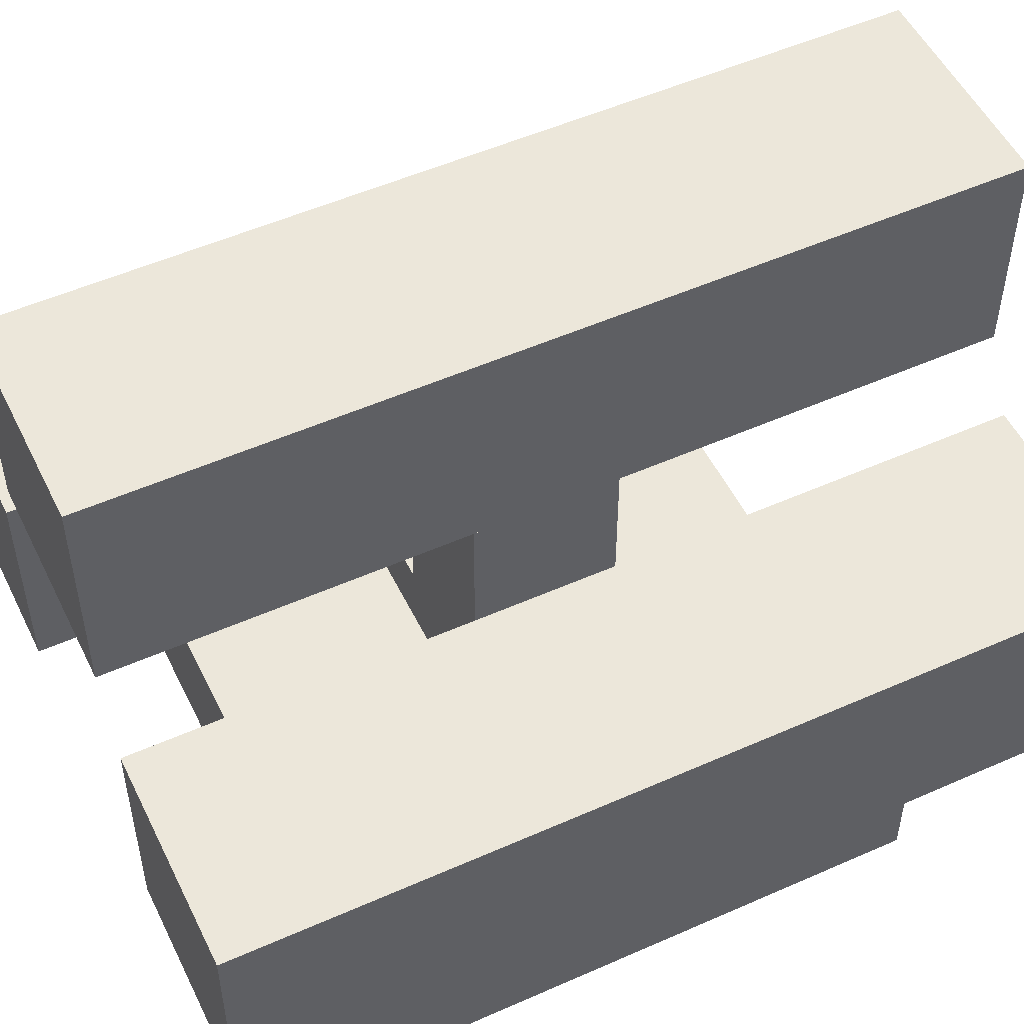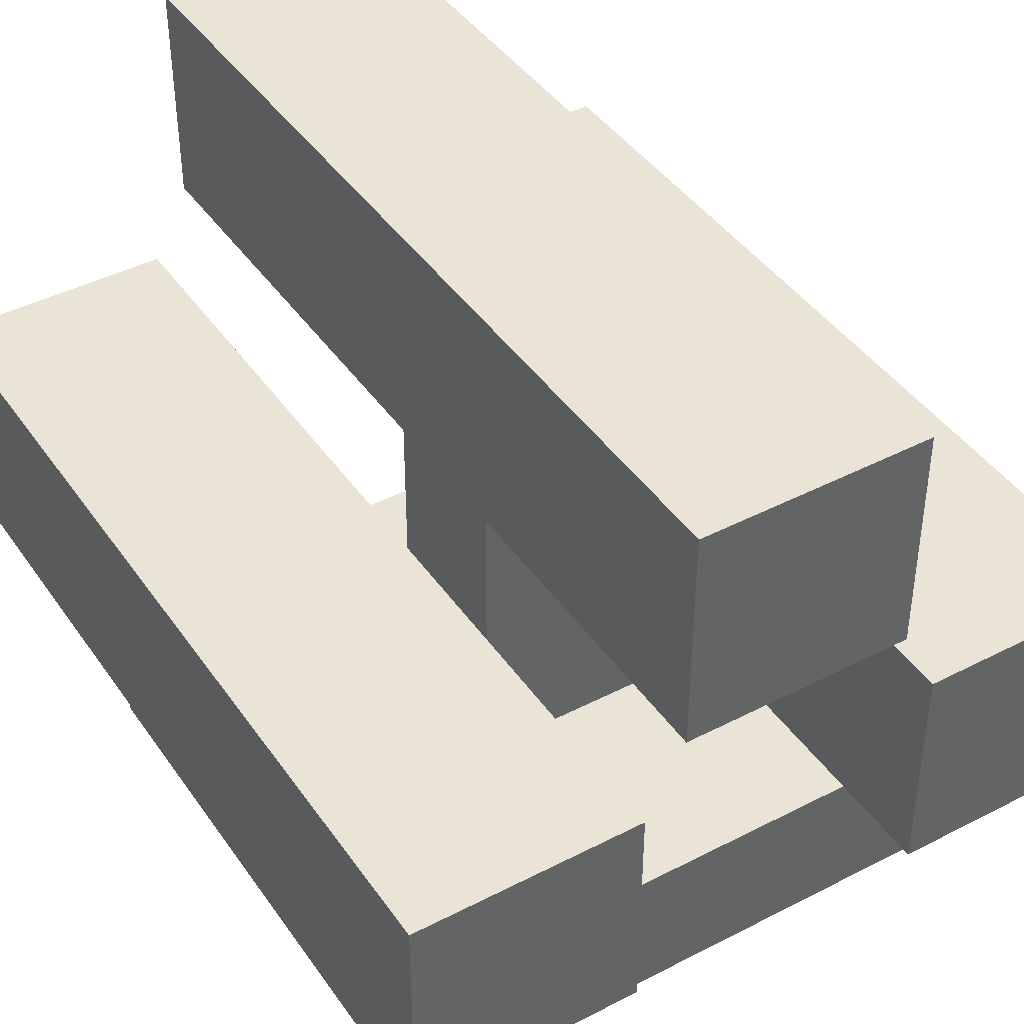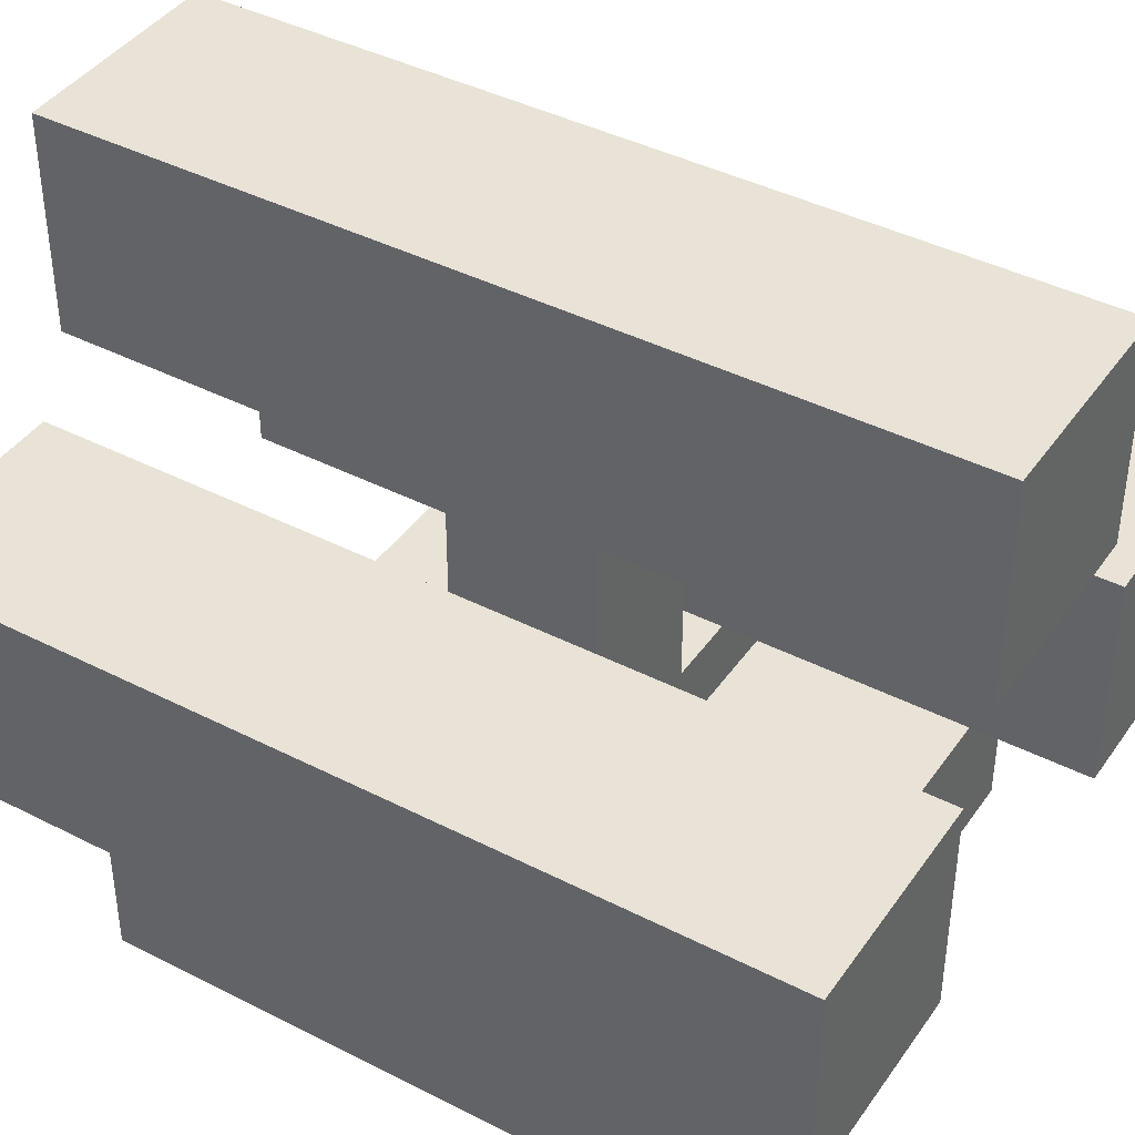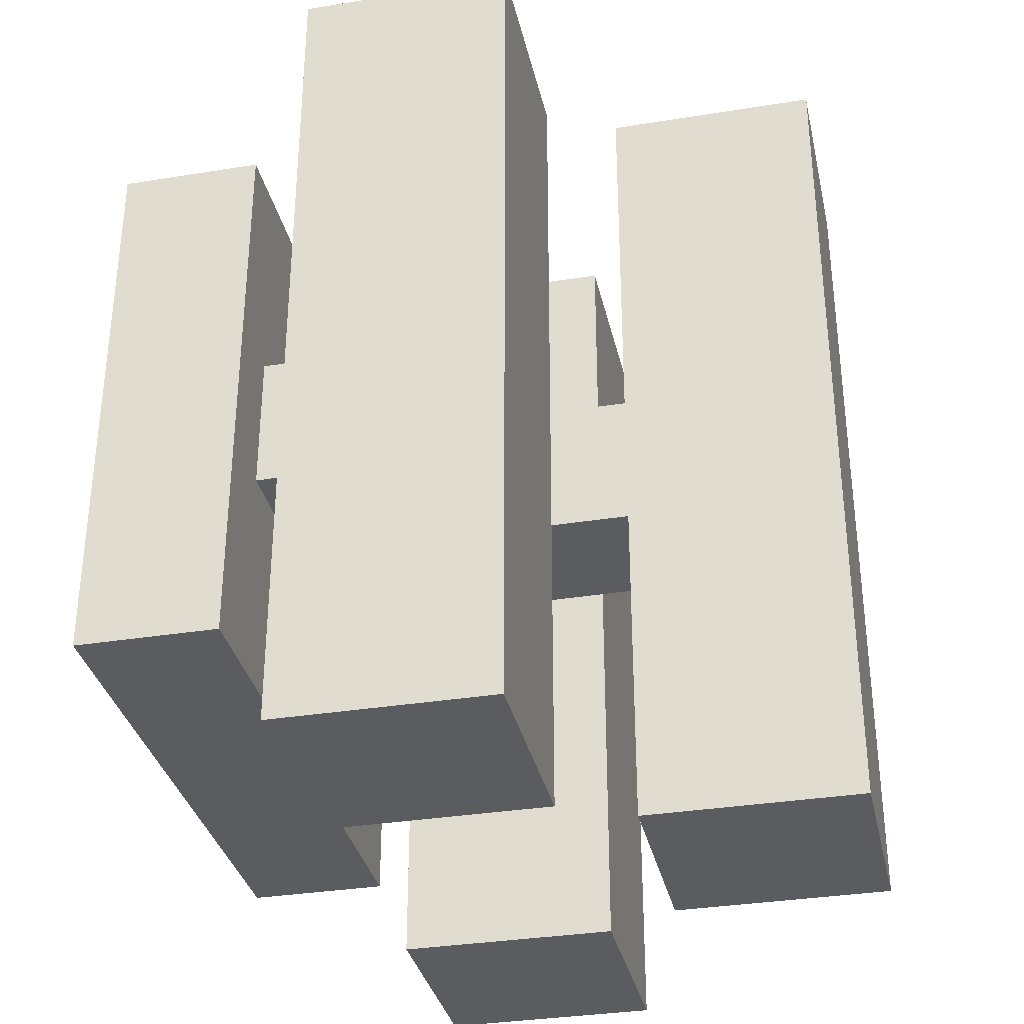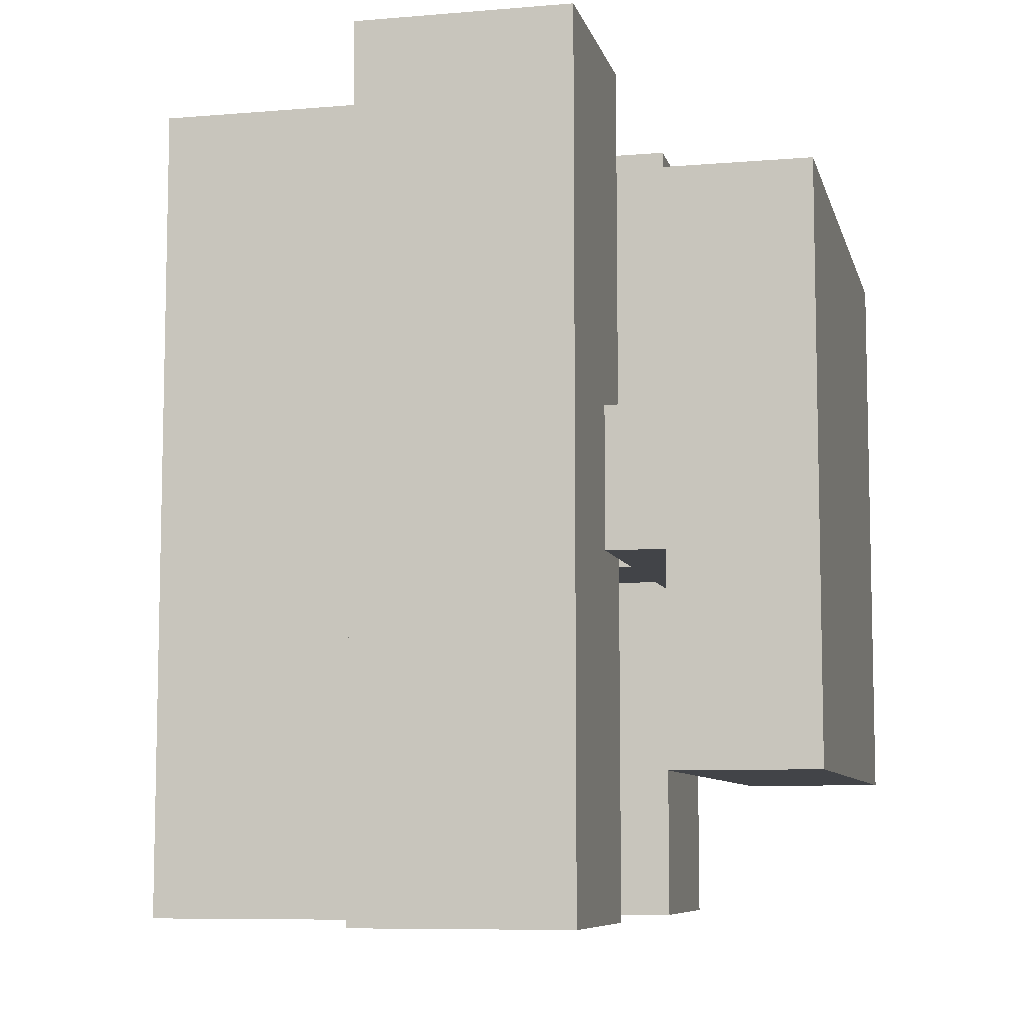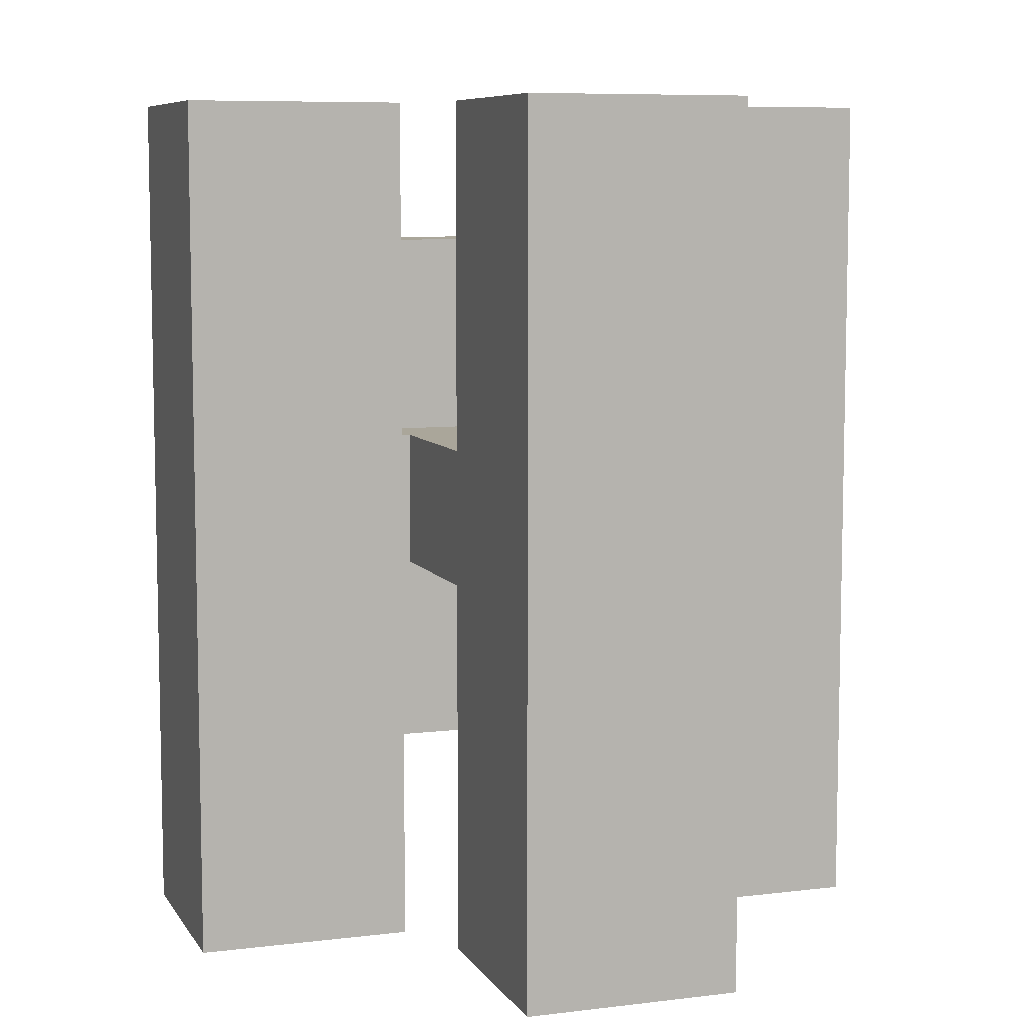
<metadata>
{"format":"obj","ext":"obj","renderer":"f3d","projection":"perspective","resolution":1024,"background":"white","views":[{"elev":52.2,"azim":-115.6,"up":"+Y"},{"elev":42.4,"azim":-31.8,"up":"+Y"},{"elev":41.4,"azim":-58.2,"up":"+Y"},{"elev":-33.8,"azim":102.4,"up":"+Z"},{"elev":-8.0,"azim":-76.8,"up":"+Z"},{"elev":7.8,"azim":161.1,"up":"+Z"}]}
</metadata>
<code>
o cube4
v -0.125 0.375 0.375
v -0.125 0.375 -0.375
v -0.125 0.1875 0.375
v -0.125 0.1875 -0.375
v -0.3125 0.375 -0.375
v -0.3125 0.375 0.375
v -0.3125 0.1875 -0.375
v -0.3125 0.1875 0.375
f 4 7 5 2
f 3 4 2 1
f 8 3 1 6
f 7 8 6 5
f 6 1 2 5
f 7 4 3 8
o cube5
v 0.3125 0.375 0.375
v 0.3125 0.375 -0.375
v 0.3125 0.1875 0.375
v 0.3125 0.1875 -0.375
v 0.125 0.375 -0.375
v 0.125 0.375 0.375
v 0.125 0.1875 -0.375
v 0.125 0.1875 0.375
f 12 15 13 10
f 11 12 10 9
f 16 11 9 14
f 15 16 14 13
f 14 9 10 13
f 15 12 11 16
o cube6
v 0.09375 0.625 0.375
v 0.09375 0.625 -0.375
v 0.09375 0.4375 0.375
v 0.09375 0.4375 -0.375
v -0.09375 0.625 -0.375
v -0.09375 0.625 0.375
v -0.09375 0.4375 -0.375
v -0.09375 0.4375 0.375
f 20 23 21 18
f 19 20 18 17
f 24 19 17 22
f 23 24 22 21
f 22 17 18 21
f 23 20 19 24
o cube
v 0.0625 0.4375 0.0625
v 0.0625 0.4375 -0.0625
v 0.0625 0.125 0.0625
v 0.0625 0.125 -0.0625
v -0.0625 0.4375 -0.0625
v -0.0625 0.4375 0.0625
v -0.0625 0.125 -0.0625
v -0.0625 0.125 0.0625
f 28 31 29 26
f 27 28 26 25
f 32 27 25 30
f 31 32 30 29
f 30 25 26 29
f 31 28 27 32
o cube1
v 0.1875 0.1875 0.0625
v 0.1875 0.1875 -0.0625
v 0.1875 0.125 0.0625
v 0.1875 0.125 -0.0625
v 0.0625 0.1875 -0.0625
v 0.0625 0.1875 0.0625
v 0.0625 0.125 -0.0625
v 0.0625 0.125 0.0625
f 36 39 37 34
f 35 36 34 33
f 40 35 33 38
f 39 40 38 37
f 38 33 34 37
f 39 36 35 40
o cube2
v -0.0625 0.1875 0.0625
v -0.0625 0.1875 -0.0625
v -0.0625 0.125 0.0625
v -0.0625 0.125 -0.0625
v -0.1875 0.1875 -0.0625
v -0.1875 0.1875 0.0625
v -0.1875 0.125 -0.0625
v -0.1875 0.125 0.0625
f 44 47 45 42
f 43 44 42 41
f 48 43 41 46
f 47 48 46 45
f 46 41 42 45
f 47 44 43 48
o cube3
v 0.25 0.125 0.25
v 0.25 0.125 -0.25
v 0.25 0 0.25
v 0.25 0 -0.25
v -0.25 0.125 -0.25
v -0.25 0.125 0.25
v -0.25 0 -0.25
v -0.25 0 0.25
f 52 55 53 50
f 51 52 50 49
f 56 51 49 54
f 55 56 54 53
f 54 49 50 53
f 55 52 51 56

</code>
